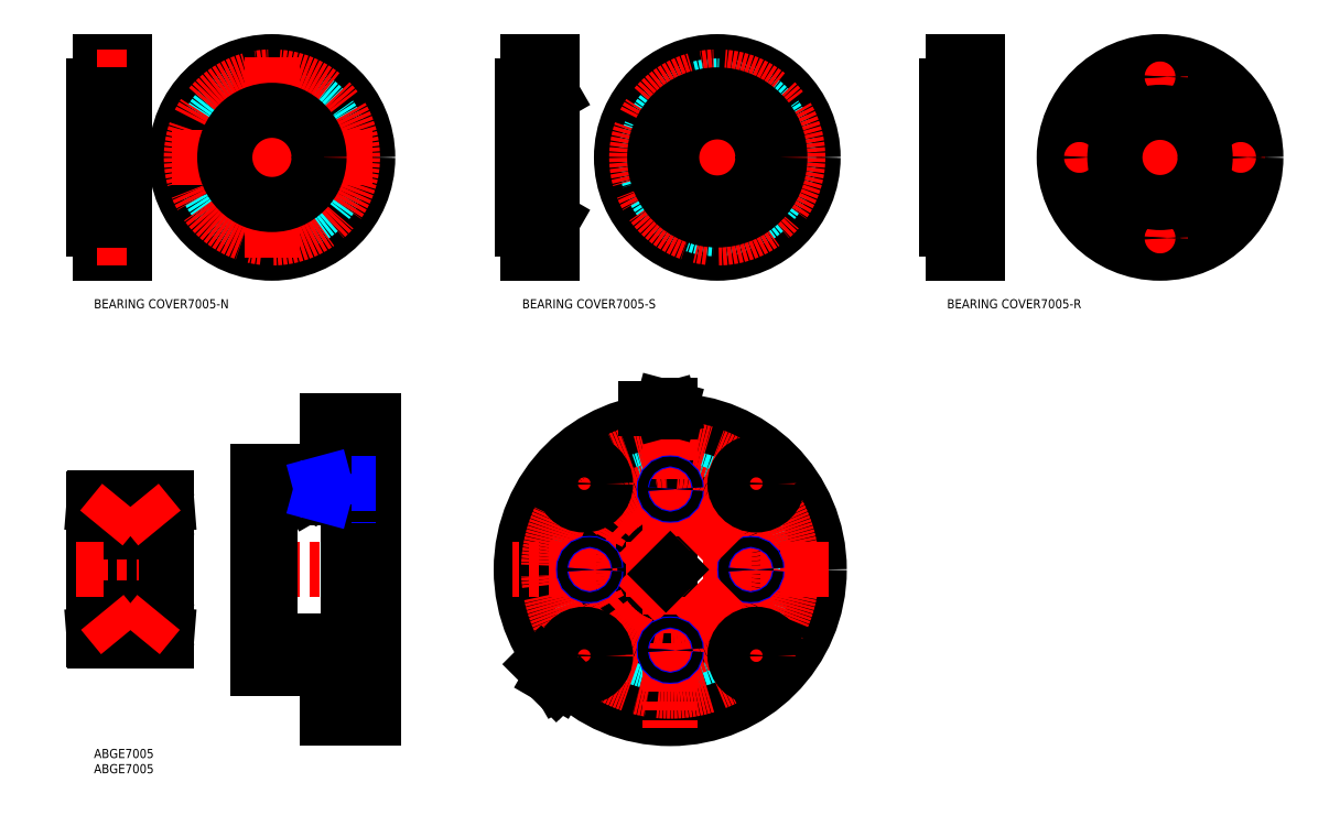
<metadata>
{"format":"dxf","ext":"dxf","renderer":"ezdxf+matplotlib","layout":"modelspace","background":"white","min_lineweight":24,"dpi":150}
</metadata>
<code>
0
SECTION
2
ENTITIES
0
INSERT
8
MSM_CONTINUOUS
2
*U14
10
0
20
0
30
0
0
INSERT
8
MSM_CONTINUOUS
2
*U15
10
0
20
0
30
0
0
LINE
8
MSM_CONTINUOUS
10
53.8
20
91.5
30
0
11
76.8
21
91.5
31
0
0
LINE
8
MSM_CONTINUOUS
10
57.8
20
82.5
30
0
11
83.8
21
82.5
31
0
0
LINE
8
MSM_CONTINUOUS
10
83.8
20
90.5
30
0
11
91.8
21
90.5
31
0
0
LINE
8
MSM_CONTINUOUS
10
76.8
20
108
30
0
11
76.8
21
91.5
31
0
0
LINE
8
MSM_CENTER
10
51.8
20
59
30
0
11
93.8
21
59
31
0
0
LINE
8
MSM_CONTINUOUS
10
53.8
20
26.5
30
0
11
76.8
21
26.5
31
0
0
LINE
8
MSM_CONTINUOUS
10
57.8
20
35.5
30
0
11
83.8
21
35.5
31
0
0
LINE
8
MSM_CONTINUOUS
10
83.8
20
27.5
30
0
11
91.8
21
27.5
31
0
0
LINE
8
MSM_CONTINUOUS
10
76.8
20
26.5
30
0
11
76.8
21
10
31
0
0
LINE
8
MSM_CONTINUOUS
10
76.8
20
108
30
0
11
91.8
21
108
31
0
0
LINE
8
MSM_CONTINUOUS
10
53.8
20
79.5
30
0
11
57.8
21
79.5
31
0
0
LINE
8
MSM_CONTINUOUS
10
53.8
20
26.5
30
0
11
53.8
21
91.5
31
0
0
LINE
8
MSM_CONTINUOUS
10
57.8
20
82.5
30
0
11
57.8
21
35.5
31
0
0
LINE
8
MSM_CONTINUOUS
10
83.8
20
90.5
30
0
11
83.8
21
27.5
31
0
0
LINE
8
MSM_CONTINUOUS
10
91.8
20
108
30
0
11
91.8
21
10
31
0
0
CIRCLE
8
MSM_CONTINUOUS
10
189.5
20
59
30
0
40
20.5
0
CIRCLE
8
MSM_CONTINUOUS
10
189.5
20
59
30
0
40
31.5
0
CIRCLE
8
MSM_DASHED
10
189.5
20
59
30
0
40
32.5
0
CIRCLE
8
MSM_CONTINUOUS
10
189.5
20
59
30
0
40
23.5
0
CIRCLE
8
MSM_CENTER
10
189.5
20
59
30
0
40
26.5
0
CIRCLE
8
MSM_CONTINUOUS
10
189.5
20
59
30
0
40
49
0
CIRCLE
8
MSM_CENTER
10
189.5
20
59
30
0
40
40
0
LINE
8
MSM_CONTINUOUS
10
53.8
20
38.5
30
0
11
57.8
21
38.5
31
0
0
LINE
8
MSM_CONTINUOUS
10
91.8
20
10
30
0
11
76.8
21
10
31
0
0
LINE
8
MSM_CENTER
10
241.5
20
59
30
0
11
137.5
21
59
31
0
0
LINE
8
MSM_CENTER
10
189.5
20
111
30
0
11
189.5
21
7
31
0
0
CIRCLE
8
MSM_NARROW
10
216
20
59
30
0
40
2
0
CIRCLE
8
MSM_CONTINUOUS
10
216
20
59
30
0
40
1.621
0
LINE
8
MSM_CENTER
10
67.84
20
85.5
30
0
11
85.8
21
85.5
31
0
0
LINE
8
MSM_CENTER
10
74.8
20
18.67
30
0
11
93.8
21
18.67
31
0
0
LINE
8
MSM_CONTINUOUS
10
83.3
20
25.67
30
0
11
91.8
21
25.67
31
0
0
LINE
8
MSM_CONTINUOUS
10
83.3
20
11.67
30
0
11
91.8
21
11.67
31
0
0
LINE
8
MSM_CONTINUOUS
10
83.3
20
25.67
30
0
11
83.3
21
11.67
31
0
0
LINE
8
MSM_CONTINUOUS
10
76.8
20
23.17
30
0
11
83.3
21
23.17
31
0
0
LINE
8
MSM_CONTINUOUS
10
76.8
20
14.17
30
0
11
83.3
21
14.17
31
0
0
CIRCLE
8
MSM_CONTINUOUS
10
18
20
41
30
0
40
3.3
0
CIRCLE
8
MSM_CONTINUOUS
10
18
20
77
30
0
40
3.3
0
CIRCLE
8
MSM_CONTINUOUS
10
6
20
41
30
0
40
3.3
0
CIRCLE
8
MSM_CONTINUOUS
10
6
20
77
30
0
40
3.3
0
LINE
8
MSM_CONTINUOUS
10
0
20
35.8
30
0
11
0
21
82.2
31
0
0
LINE
8
MSM_CONTINUOUS
10
12
20
81.9
30
0
11
12
21
36.1
31
0
0
LINE
8
MSM_CONTINUOUS
10
4.783
20
80.07
30
0
11
0
21
80.45
31
0
0
LINE
8
MSM_CONTINUOUS
10
0.3
20
82.5
30
0
11
11.4
21
82.5
31
0
0
LINE
8
MSM_CONTINUOUS
10
15.2
20
78.75
30
0
11
8.798
21
78.75
31
0
0
ARC
8
MSM_CONTINUOUS
10
11.4
20
81.9
30
0
40
0.6
50
0
51
90
0
ARC
8
MSM_CONTINUOUS
10
0.3
20
82.2
30
0
40
0.3
50
90
51
180
0
LINE
8
MSM_CONTINUOUS
10
0
20
75.25
30
0
11
3.202
21
75.25
31
0
0
LINE
8
MSM_CONTINUOUS
10
11.7
20
71.5
30
0
11
0.6
21
71.5
31
0
0
LINE
8
MSM_CONTINUOUS
10
11.7
20
46.5
30
0
11
0.6
21
46.5
31
0
0
LINE
8
MSM_CONTINUOUS
10
15.2
20
75.25
30
0
11
8.798
21
75.25
31
0
0
ARC
8
MSM_CONTINUOUS
10
11.7
20
71.8
30
0
40
0.3
50
270
51
0
0
LINE
8
MSM_CONTINUOUS
10
15.2
20
42.75
30
0
11
8.798
21
42.75
31
0
0
ARC
8
MSM_CONTINUOUS
10
11.7
20
46.2
30
0
40
0.3
50
0
51
90
0
ARC
8
MSM_CONTINUOUS
10
0.6
20
72.1
30
0
40
0.6
50
180
51
270
0
ARC
8
MSM_CONTINUOUS
10
0.6
20
45.9
30
0
40
0.6
50
90
51
180
0
LINE
8
MSM_CONTINUOUS
10
4.783
20
37.93
30
0
11
0
21
37.55
31
0
0
LINE
8
MSM_CONTINUOUS
10
0
20
42.75
30
0
11
3.202
21
42.75
31
0
0
LINE
8
MSM_CONTINUOUS
10
11.4
20
35.5
30
0
11
0.3
21
35.5
31
0
0
LINE
8
MSM_CONTINUOUS
10
15.2
20
39.25
30
0
11
8.798
21
39.25
31
0
0
ARC
8
MSM_CONTINUOUS
10
11.4
20
36.1
30
0
40
0.6
50
270
51
0
0
ARC
8
MSM_CONTINUOUS
10
0.3
20
35.8
30
0
40
0.3
50
180
51
270
0
LINE
8
MSM_CENTER
10
29.9
20
59
30
0
11
-5.9
21
59
31
0
0
LINE
8
MSM_CONTINUOUS
10
24
20
82.2
30
0
11
24
21
35.8
31
0
0
LINE
8
MSM_CONTINUOUS
10
19.22
20
37.93
30
0
11
24
21
37.55
31
0
0
LINE
8
MSM_CONTINUOUS
10
23.7
20
35.5
30
0
11
12.6
21
35.5
31
0
0
ARC
8
MSM_CONTINUOUS
10
12.6
20
36.1
30
0
40
0.6
50
180
51
270
0
ARC
8
MSM_CONTINUOUS
10
23.7
20
35.8
30
0
40
0.3
50
270
51
0
0
LINE
8
MSM_CONTINUOUS
10
24
20
42.75
30
0
11
20.8
21
42.75
31
0
0
LINE
8
MSM_CONTINUOUS
10
12.3
20
46.5
30
0
11
23.4
21
46.5
31
0
0
LINE
8
MSM_CONTINUOUS
10
12.3
20
71.5
30
0
11
23.4
21
71.5
31
0
0
ARC
8
MSM_CONTINUOUS
10
12.3
20
46.2
30
0
40
0.3
50
90
51
180
0
ARC
8
MSM_CONTINUOUS
10
12.3
20
71.8
30
0
40
0.3
50
180
51
270
0
ARC
8
MSM_CONTINUOUS
10
23.4
20
45.9
30
0
40
0.6
50
0
51
90
0
ARC
8
MSM_CONTINUOUS
10
23.4
20
72.1
30
0
40
0.6
50
270
51
0
0
LINE
8
MSM_CONTINUOUS
10
19.22
20
80.07
30
0
11
24
21
80.45
31
0
0
LINE
8
MSM_CONTINUOUS
10
24
20
75.25
30
0
11
20.8
21
75.25
31
0
0
LINE
8
MSM_CONTINUOUS
10
12.6
20
82.5
30
0
11
23.7
21
82.5
31
0
0
ARC
8
MSM_CONTINUOUS
10
12.6
20
81.9
30
0
40
0.6
50
90
51
180
0
ARC
8
MSM_CONTINUOUS
10
23.7
20
82.2
30
0
40
0.3
50
0
51
90
0
LINE
8
MSM_CENTER
10
14.29
20
81.52
30
0
11
21.54
21
72.69
31
0
0
LINE
8
MSM_CENTER
10
21.24
20
44.94
30
0
11
14.64
21
36.92
31
0
0
LINE
8
MSM_CENTER
10
9.714
20
81.52
30
0
11
2.459
21
72.69
31
0
0
LINE
8
MSM_CENTER
10
2.76
20
44.94
30
0
11
9.355
21
36.92
31
0
0
CIRCLE
8
MSM_CONTINUOUS
10
350.6
20
194.6
30
0
40
15
0
CIRCLE
8
MSM_CENTER
10
350.6
20
194.6
30
0
40
26.5
0
CIRCLE
8
MSM_DASHED
10
350.6
20
194.6
30
0
40
23.5
0
CIRCLE
8
MSM_CONTINUOUS
10
350.6
20
194.6
30
0
40
31.5
0
LINE
8
MSM_CENTER
10
385.1
20
194.6
30
0
11
316.1
21
194.6
31
0
0
LINE
8
MSM_CENTER
10
350.6
20
229.1
30
0
11
350.6
21
160.1
31
0
0
CIRCLE
8
MSM_CONTINUOUS
10
377.1
20
194.6
30
0
40
4
0
CIRCLE
8
MSM_CONTINUOUS
10
377.1
20
194.6
30
0
40
2.25
0
CIRCLE
8
MSM_CONTINUOUS
10
324.1
20
194.6
30
0
40
4
0
CIRCLE
8
MSM_CONTINUOUS
10
324.1
20
194.6
30
0
40
2.25
0
CIRCLE
8
MSM_CONTINUOUS
10
350.6
20
168.1
30
0
40
4
0
CIRCLE
8
MSM_CONTINUOUS
10
350.6
20
168.1
30
0
40
2.25
0
CIRCLE
8
MSM_CONTINUOUS
10
350.6
20
221.1
30
0
40
4
0
CIRCLE
8
MSM_CONTINUOUS
10
350.6
20
221.1
30
0
40
2.25
0
CIRCLE
8
MSM_CONTINUOUS
10
205
20
221.1
30
0
40
2.25
0
CIRCLE
8
MSM_CONTINUOUS
10
205
20
221.1
30
0
40
4
0
CIRCLE
8
MSM_CONTINUOUS
10
205
20
168.1
30
0
40
2.25
0
CIRCLE
8
MSM_CONTINUOUS
10
205
20
168.1
30
0
40
4
0
LINE
8
MSM_CENTER
10
205
20
229.1
30
0
11
205
21
160.1
31
0
0
LINE
8
MSM_CENTER
10
239.5
20
194.6
30
0
11
170.5
21
194.6
31
0
0
CIRCLE
8
MSM_CONTINUOUS
10
178.5
20
194.6
30
0
40
2.25
0
CIRCLE
8
MSM_CONTINUOUS
10
178.5
20
194.6
30
0
40
4
0
CIRCLE
8
MSM_CONTINUOUS
10
231.5
20
194.6
30
0
40
2.25
0
CIRCLE
8
MSM_CONTINUOUS
10
231.5
20
194.6
30
0
40
4
0
CIRCLE
8
MSM_CONTINUOUS
10
205
20
194.6
30
0
40
15
0
CIRCLE
8
MSM_CONTINUOUS
10
205
20
194.6
30
0
40
20
0
CIRCLE
8
MSM_CONTINUOUS
10
205
20
194.6
30
0
40
31.5
0
CIRCLE
8
MSM_DASHED
10
205
20
194.6
30
0
40
23.5
0
CIRCLE
8
MSM_CENTER
10
205
20
194.6
30
0
40
26.5
0
CIRCLE
8
MSM_CONTINUOUS
10
58.53
20
194.6
30
0
40
31.5
0
CIRCLE
8
MSM_DASHED
10
58.53
20
194.6
30
0
40
23.5
0
CIRCLE
8
MSM_CONTINUOUS
10
85.03
20
194.6
30
0
40
4
0
CIRCLE
8
MSM_CONTINUOUS
10
85.03
20
194.6
30
0
40
2.25
0
CIRCLE
8
MSM_CONTINUOUS
10
32.03
20
194.6
30
0
40
4
0
CIRCLE
8
MSM_CONTINUOUS
10
32.03
20
194.6
30
0
40
2.25
0
CIRCLE
8
MSM_CONTINUOUS
10
58.53
20
168.1
30
0
40
4
0
CIRCLE
8
MSM_CONTINUOUS
10
58.53
20
168.1
30
0
40
2.25
0
CIRCLE
8
MSM_CONTINUOUS
10
58.53
20
221.1
30
0
40
4
0
CIRCLE
8
MSM_CONTINUOUS
10
58.53
20
221.1
30
0
40
2.25
0
CIRCLE
8
MSM_CENTER
10
58.53
20
194.6
30
0
40
26.5
0
LINE
8
MSM_CENTER
10
58.53
20
227.6
30
0
11
58.53
21
161.6
31
0
0
LINE
8
MSM_CENTER
10
91.53
20
194.6
30
0
11
25.53
21
194.6
31
0
0
CIRCLE
8
MSM_CONTINUOUS
10
58.53
20
194.6
30
0
40
15.5
0
LINE
8
MSM_NARROW
10
83.8
20
83.5
30
0
11
75.8
21
83.5
31
0
0
LINE
8
MSM_CONTINUOUS
10
83.8
20
83.88
30
0
11
70.8
21
83.88
31
0
0
LINE
8
MSM_CONTINUOUS
10
83.8
20
87.12
30
0
11
70.8
21
87.12
31
0
0
LINE
8
MSM_NARROW
10
83.8
20
87.5
30
0
11
75.8
21
87.5
31
0
0
LINE
8
MSM_CONTINUOUS
10
70.8
20
87.12
30
0
11
70.8
21
83.88
31
0
0
LINE
8
MSM_CONTINUOUS
10
70.8
20
83.88
30
0
11
69.86
21
85.5
31
0
0
LINE
8
MSM_CONTINUOUS
10
75.8
20
87.5
30
0
11
75.8
21
83.5
31
0
0
LINE
8
MSM_CONTINUOUS
10
70.8
20
87.12
30
0
11
69.86
21
85.5
31
0
0
LINE
8
MSM_NARROW
10
75.8
20
87.5
30
0
11
74.4
21
87.12
31
0
0
LINE
8
MSM_NARROW
10
75.8
20
83.5
30
0
11
74.4
21
83.88
31
0
0
LINE
8
MSM_CONTINUOUS
10
5.9
20
217.1
30
0
11
5.9
21
225.1
31
0
0
LINE
8
MSM_CONTINUOUS
10
10
20
217.1
30
0
11
5.9
21
217.1
31
0
0
LINE
8
MSM_CONTINUOUS
10
10
20
225.1
30
0
11
5.9
21
225.1
31
0
0
LINE
8
MSM_CONTINUOUS
10
5.9
20
218.9
30
0
11
2
21
218.9
31
0
0
LINE
8
MSM_CONTINUOUS
10
5.9
20
223.4
30
0
11
2
21
223.4
31
0
0
LINE
8
MSM_CONTINUOUS
10
10
20
226.1
30
0
11
2
21
226.1
31
0
0
LINE
8
MSM_CONTINUOUS
10
10
20
164.1
30
0
11
5.9
21
164.1
31
0
0
LINE
8
MSM_CONTINUOUS
10
5.9
20
170.4
30
0
11
2
21
170.4
31
0
0
LINE
8
MSM_CONTINUOUS
10
5.9
20
165.9
30
0
11
2
21
165.9
31
0
0
LINE
8
MSM_CONTINUOUS
10
2
20
226.1
30
0
11
2
21
218.1
31
0
0
LINE
8
MSM_CONTINUOUS
10
2
20
218.1
30
0
11
0
21
218.1
31
0
0
LINE
8
MSM_CONTINUOUS
10
7
20
215.1
30
0
11
0
21
215.1
31
0
0
LINE
8
MSM_CONTINUOUS
10
0
20
218.1
30
0
11
0
21
171.1
31
0
0
LINE
8
MSM_CONTINUOUS
10
2
20
171.1
30
0
11
2
21
163.1
31
0
0
LINE
8
MSM_CONTINUOUS
10
2
20
171.1
30
0
11
0
21
171.1
31
0
0
LINE
8
MSM_CONTINUOUS
10
2
20
163.1
30
0
11
10
21
163.1
31
0
0
LINE
8
MSM_CONTINUOUS
10
7
20
174.1
30
0
11
0
21
174.1
31
0
0
LINE
8
MSM_CONTINUOUS
10
5.9
20
172.1
30
0
11
5.9
21
164.1
31
0
0
LINE
8
MSM_CONTINUOUS
10
10
20
172.1
30
0
11
5.9
21
172.1
31
0
0
LINE
8
MSM_CONTINUOUS
10
10
20
163.1
30
0
11
10
21
226.1
31
0
0
LINE
8
MSM_CENTER
10
10.96
20
221.1
30
0
11
1.033
21
221.1
31
0
0
LINE
8
MSM_CENTER
10
10.96
20
168.1
30
0
11
1.033
21
168.1
31
0
0
LINE
8
MSM_CENTER
10
12
20
194.6
30
0
11
-2
21
194.6
31
0
0
LINE
8
MSM_CONTINUOUS
10
7
20
174.1
30
0
11
7
21
215.1
31
0
0
LINE
8
MSM_CONTINUOUS
10
10
20
210.1
30
0
11
7
21
210.1
31
0
0
LINE
8
MSM_CONTINUOUS
10
10
20
179.1
30
0
11
7
21
179.1
31
0
0
LINE
8
MSM_CONTINUOUS
10
141.8
20
215.1
30
0
11
141.8
21
174.1
31
0
0
LINE
8
MSM_CENTER
10
152.8
20
194.6
30
0
11
138.8
21
194.6
31
0
0
LINE
8
MSM_CONTINUOUS
10
143.8
20
174.6
30
0
11
143.8
21
214.6
31
0
0
LINE
8
MSM_CONTINUOUS
10
140.8
20
218.1
30
0
11
140.8
21
171.1
31
0
0
LINE
8
MSM_CONTINUOUS
10
150.8
20
163.1
30
0
11
150.8
21
226.1
31
0
0
LINE
8
MSM_CONTINUOUS
10
146.7
20
170.4
30
0
11
142.8
21
170.4
31
0
0
LINE
8
MSM_CONTINUOUS
10
146.7
20
165.9
30
0
11
142.8
21
165.9
31
0
0
LINE
8
MSM_CONTINUOUS
10
142.8
20
163.1
30
0
11
150.8
21
163.1
31
0
0
LINE
8
MSM_CONTINUOUS
10
141.8
20
174.1
30
0
11
140.8
21
174.1
31
0
0
LINE
8
MSM_CONTINUOUS
10
143.8
20
178.6
30
0
11
141.8
21
178.6
31
0
0
LINE
8
MSM_CONTINUOUS
10
149.8
20
174.6
30
0
11
150.8
21
174
31
0
0
LINE
8
MSM_CONTINUOUS
10
150.8
20
174.6
30
0
11
143.8
21
174.6
31
0
0
LINE
8
MSM_CONTINUOUS
10
146.7
20
172.1
30
0
11
146.7
21
164.1
31
0
0
LINE
8
MSM_CONTINUOUS
10
150.8
20
172.1
30
0
11
146.7
21
172.1
31
0
0
LINE
8
MSM_CONTINUOUS
10
150.8
20
164.1
30
0
11
146.7
21
164.1
31
0
0
LINE
8
MSM_CENTER
10
151.8
20
168.1
30
0
11
141.9
21
168.1
31
0
0
LINE
8
MSM_CONTINUOUS
10
142.8
20
171.1
30
0
11
140.8
21
171.1
31
0
0
LINE
8
MSM_CONTINUOUS
10
142.8
20
171.1
30
0
11
142.8
21
163.1
31
0
0
LINE
8
MSM_CONTINUOUS
10
150.8
20
217.1
30
0
11
146.7
21
217.1
31
0
0
LINE
8
MSM_CONTINUOUS
10
150.8
20
225.1
30
0
11
146.7
21
225.1
31
0
0
LINE
8
MSM_CONTINUOUS
10
146.7
20
223.4
30
0
11
142.8
21
223.4
31
0
0
LINE
8
MSM_CONTINUOUS
10
150.8
20
226.1
30
0
11
142.8
21
226.1
31
0
0
LINE
8
MSM_CENTER
10
151.8
20
221.1
30
0
11
141.9
21
221.1
31
0
0
LINE
8
MSM_CONTINUOUS
10
142.8
20
218.1
30
0
11
140.8
21
218.1
31
0
0
LINE
8
MSM_CONTINUOUS
10
142.8
20
226.1
30
0
11
142.8
21
218.1
31
0
0
LINE
8
MSM_CONTINUOUS
10
146.7
20
218.9
30
0
11
142.8
21
218.9
31
0
0
LINE
8
MSM_CONTINUOUS
10
141.8
20
215.1
30
0
11
140.8
21
215.1
31
0
0
LINE
8
MSM_CONTINUOUS
10
143.8
20
210.6
30
0
11
141.8
21
210.6
31
0
0
LINE
8
MSM_CONTINUOUS
10
149.8
20
214.6
30
0
11
150.8
21
215.2
31
0
0
LINE
8
MSM_CONTINUOUS
10
150.8
20
214.6
30
0
11
143.8
21
214.6
31
0
0
LINE
8
MSM_CONTINUOUS
10
146.7
20
217.1
30
0
11
146.7
21
225.1
31
0
0
LINE
8
MSM_CONTINUOUS
10
288.5
20
212.6
30
0
11
283.8
21
212.6
31
0
0
LINE
8
MSM_CONTINUOUS
10
282.5
20
226.1
30
0
11
282.5
21
218.1
31
0
0
LINE
8
MSM_CONTINUOUS
10
283.8
20
209.6
30
0
11
281.5
21
209.6
31
0
0
LINE
8
MSM_CONTINUOUS
10
282.5
20
218.1
30
0
11
280.5
21
218.1
31
0
0
LINE
8
MSM_CONTINUOUS
10
281.5
20
215.1
30
0
11
280.5
21
215.1
31
0
0
LINE
8
MSM_CONTINUOUS
10
281.5
20
174.1
30
0
11
280.5
21
174.1
31
0
0
LINE
8
MSM_CONTINUOUS
10
282.5
20
171.1
30
0
11
280.5
21
171.1
31
0
0
LINE
8
MSM_CONTINUOUS
10
286.4
20
217.1
30
0
11
286.4
21
225.1
31
0
0
LINE
8
MSM_CONTINUOUS
10
290.5
20
217.1
30
0
11
286.4
21
217.1
31
0
0
LINE
8
MSM_CONTINUOUS
10
290.5
20
225.1
30
0
11
286.4
21
225.1
31
0
0
LINE
8
MSM_CONTINUOUS
10
286.4
20
223.4
30
0
11
282.5
21
223.4
31
0
0
LINE
8
MSM_CONTINUOUS
10
290.5
20
226.1
30
0
11
282.5
21
226.1
31
0
0
LINE
8
MSM_CENTER
10
291.5
20
221.1
30
0
11
281.6
21
221.1
31
0
0
LINE
8
MSM_CONTINUOUS
10
286.4
20
218.9
30
0
11
282.5
21
218.9
31
0
0
LINE
8
MSM_CONTINUOUS
10
290.5
20
209.6
30
0
11
288.5
21
209.6
31
0
0
LINE
8
MSM_CONTINUOUS
10
283.8
20
179.6
30
0
11
281.5
21
179.6
31
0
0
LINE
8
MSM_CONTINUOUS
10
280.5
20
218.1
30
0
11
280.5
21
171.1
31
0
0
LINE
8
MSM_CONTINUOUS
10
286.4
20
170.4
30
0
11
282.5
21
170.4
31
0
0
LINE
8
MSM_CONTINUOUS
10
286.4
20
165.9
30
0
11
282.5
21
165.9
31
0
0
LINE
8
MSM_CONTINUOUS
10
282.5
20
163.1
30
0
11
290.5
21
163.1
31
0
0
LINE
8
MSM_CONTINUOUS
10
286.4
20
172.1
30
0
11
286.4
21
164.1
31
0
0
LINE
8
MSM_CONTINUOUS
10
290.5
20
172.1
30
0
11
286.4
21
172.1
31
0
0
LINE
8
MSM_CONTINUOUS
10
290.5
20
164.1
30
0
11
286.4
21
164.1
31
0
0
LINE
8
MSM_CENTER
10
291.5
20
168.1
30
0
11
281.6
21
168.1
31
0
0
LINE
8
MSM_CONTINUOUS
10
290.5
20
179.6
30
0
11
288.5
21
179.6
31
0
0
LINE
8
MSM_CONTINUOUS
10
288.5
20
176.6
30
0
11
283.8
21
176.6
31
0
0
LINE
8
MSM_CONTINUOUS
10
282.5
20
171.1
30
0
11
282.5
21
163.1
31
0
0
LINE
8
MSM_CENTER
10
292.5
20
194.6
30
0
11
278.5
21
194.6
31
0
0
LINE
8
MSM_CONTINUOUS
10
290.5
20
163.1
30
0
11
290.5
21
226.1
31
0
0
LINE
8
MSM_CONTINUOUS
10
288.5
20
176.6
30
0
11
288.5
21
212.6
31
0
0
LINE
8
MSM_CONTINUOUS
10
281.5
20
215.1
30
0
11
281.5
21
174.1
31
0
0
LINE
8
MSM_CONTINUOUS
10
283.8
20
176.6
30
0
11
283.8
21
212.6
31
0
0
LINE
8
MSM_CONTINUOUS
10
189.5
20
59
30
0
11
189.5
21
61
31
0
0
LINE
8
MSM_CENTER
10
225.6
20
22.94
30
0
11
153.5
21
95.06
31
0
0
LINE
8
MSM_CENTER
10
225.6
20
95.06
30
0
11
153.5
21
22.94
31
0
0
LINE
8
MSM_CONTINUOUS
10
188.1
20
57.59
30
0
11
189.5
21
59
31
0
0
CIRCLE
8
MSM_CONTINUOUS
10
217.8
20
87.28
30
0
40
7
0
CIRCLE
8
MSM_CONTINUOUS
10
217.8
20
87.28
30
0
40
4.5
0
CIRCLE
8
MSM_CONTINUOUS
10
161.2
20
87.28
30
0
40
7
0
CIRCLE
8
MSM_CONTINUOUS
10
161.2
20
87.28
30
0
40
4.5
0
CIRCLE
8
MSM_CONTINUOUS
10
161.2
20
30.72
30
0
40
7
0
CIRCLE
8
MSM_CONTINUOUS
10
161.2
20
30.72
30
0
40
4.5
0
CIRCLE
8
MSM_CONTINUOUS
10
217.8
20
30.72
30
0
40
7
0
CIRCLE
8
MSM_CONTINUOUS
10
217.8
20
30.72
30
0
40
4.5
0
CIRCLE
8
MSM_NARROW
10
163
20
59
30
0
40
2
0
CIRCLE
8
MSM_CONTINUOUS
10
163
20
59
30
0
40
1.621
0
CIRCLE
8
MSM_NARROW
10
189.5
20
32.5
30
0
40
2
0
CIRCLE
8
MSM_CONTINUOUS
10
189.5
20
32.5
30
0
40
1.621
0
CIRCLE
8
MSM_NARROW
10
189.5
20
85.5
30
0
40
2
0
CIRCLE
8
MSM_CONTINUOUS
10
189.5
20
85.5
30
0
40
1.621
0
INSERT
8
MSM_CONTINUOUS
2
*U16
10
0
20
0
30
0
0
INSERT
8
MSM_CONTINUOUS
2
*U17
10
0
20
0
30
0
0
INSERT
8
MSM_CONTINUOUS
2
*U18
10
0
20
0
30
0
0
LINE
8
MSM_CONTINUOUS
10
150.8
20
209.6
30
0
11
143.8
21
209.6
31
0
0
LINE
8
MSM_CONTINUOUS
10
150.8
20
179.6
30
0
11
143.8
21
179.6
31
0
0
CIRCLE
8
MSM_CONTINUOUS
10
205
20
194.6
30
0
40
20.58
0
LINE
8
MSM_CONTINUOUS
10
285
20
178.2
30
0
11
285
21
211
31
0
0
ARC
8
MSM_CONTINUOUS
10
286.4
20
211
30
0
40
1.361
50
128.6
51
231.4
0
ARC
8
MSM_CONTINUOUS
10
287.2
20
211
30
0
40
1.361
50
308.6
51
51.41
0
ARC
8
MSM_CONTINUOUS
10
286.8
20
211.2
30
0
40
1.754
50
225.1
51
314.9
0
ARC
8
MSM_CONTINUOUS
10
286.8
20
210.9
30
0
40
1.754
50
45.1
51
134.9
0
ARC
8
MSM_CONTINUOUS
10
286.4
20
178.2
30
0
40
1.361
50
128.6
51
231.4
0
ARC
8
MSM_CONTINUOUS
10
287.2
20
178.2
30
0
40
1.361
50
308.6
51
51.41
0
ARC
8
MSM_CONTINUOUS
10
286.8
20
178
30
0
40
1.754
50
45.1
51
134.9
0
ARC
8
MSM_CONTINUOUS
10
286.8
20
178.4
30
0
40
1.754
50
225.1
51
314.9
0
CIRCLE
8
MSM_CONTINUOUS
10
350.6
20
194.6
30
0
40
14.85
0
LINE
8
MSM_CONTINUOUS
10
189.5
20
111
30
0
11
189.5
21
113
31
0
0
LINE
8
MSM_CONTINUOUS
10
187
20
112.7
30
0
11
189.5
21
112
31
0
0
LINE
8
MSM_CONTINUOUS
10
189.5
20
112
30
0
11
187
21
111.3
31
0
0
LINE
8
MSM_CONTINUOUS
10
189.5
20
112
30
0
11
181.5
21
112
31
0
0
LINE
8
MSM_CONTINUOUS
10
152
20
21.52
30
0
11
153.5
21
22.94
31
0
0
LINE
8
MSM_CONTINUOUS
10
151.5
20
24.47
30
0
11
152.7
21
22.23
31
0
0
LINE
8
MSM_CONTINUOUS
10
152.7
20
22.23
30
0
11
150.5
21
23.52
31
0
0
LINE
8
MSM_CONTINUOUS
10
152.7
20
22.23
30
0
11
147.1
21
27.89
31
0
0
ENDSEC
0
EOF

</code>
